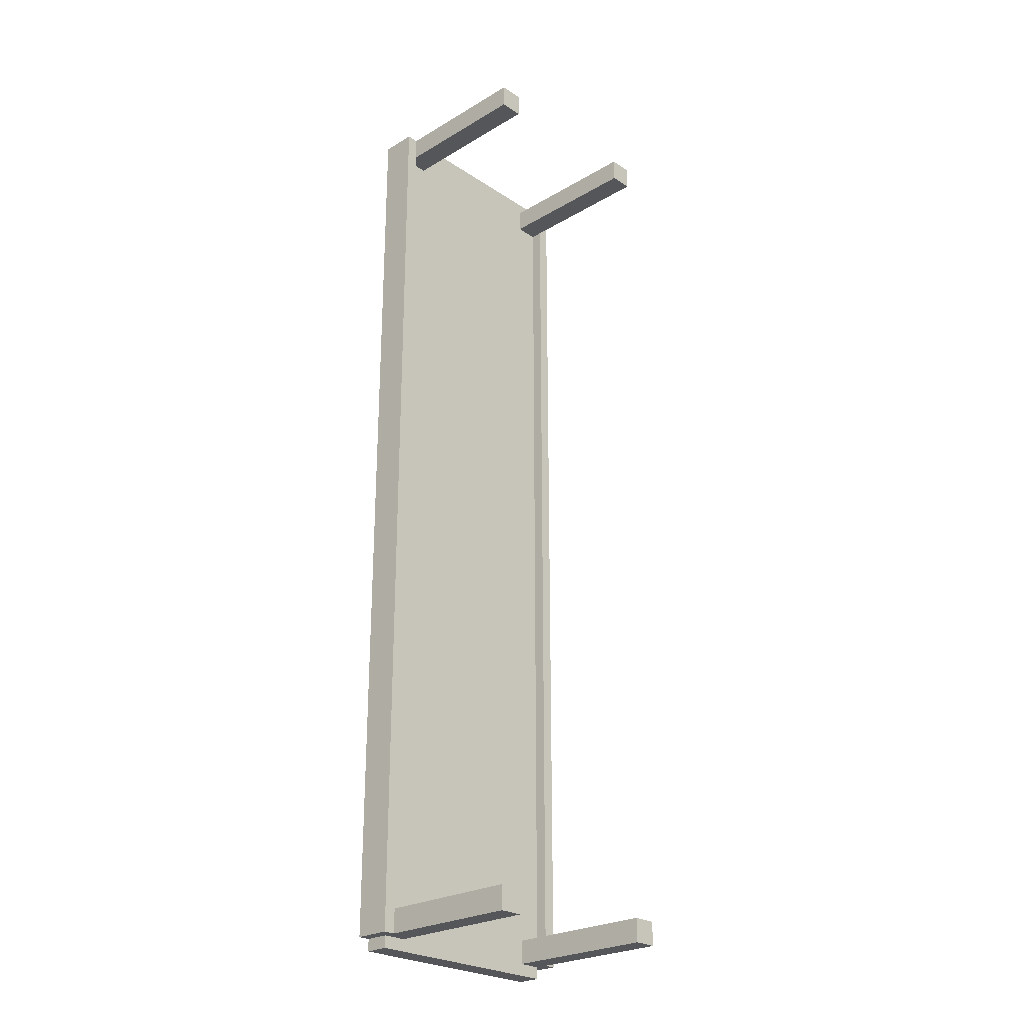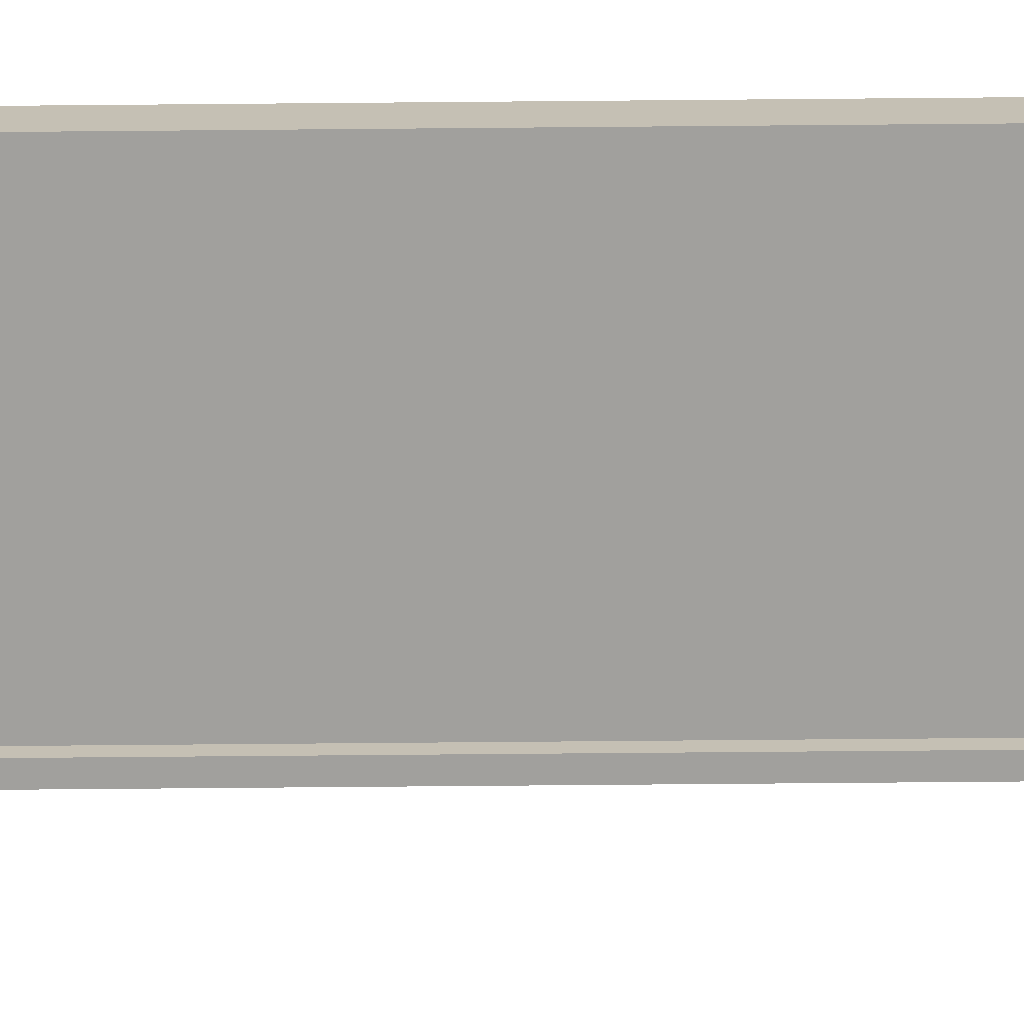
<metadata>
{"format":"obj","ext":"obj","renderer":"f3d","projection":"perspective","resolution":1024,"background":"white","views":[{"elev":-25.4,"azim":-46.5,"up":"+Z"},{"elev":-71.6,"azim":-89.5,"up":"+Y"}]}
</metadata>
<code>
o
v -1 2.2 3.9
v -1 2.2 -3.9
v -1 2.5 3.9
v -1 2.5 -3.9
v -0.9 1 3.9
v -0.9 1 3.7
v -0.9 1 -3.7
v -0.9 1 -3.9
v -0.9 2.2 3.9
v -0.9 2.2 3.7
v -0.9 2.2 -3.7
v -0.9 2.2 -3.9
v -0.9 2.3 4
v -0.9 2.3 3.9
v -0.9 2.3 -3.9
v -0.9 2.3 -4
v -0.9 2.4 4
v -0.9 2.4 3.9
v -0.9 2.4 -3.9
v -0.9 2.4 -4
v -0.9 2.5 4
v -0.9 2.5 3.9
v -0.9 2.5 -3.9
v -0.9 2.5 -4
v 0.7 1 3.9
v 0.7 1 3.7
v 0.7 1 -3.7
v 0.7 1 -3.9
v 0.7 2.3 3.9
v 0.7 2.3 3.7
v 0.7 2.3 -3.7
v 0.7 2.3 -3.9
v 0.9 2.2 3.7
v 0.9 2.2 -3.7
v 0.9 2.3 3.7
v 0.9 2.3 -3.7
v -0.9 2.2 3.7
v -0.9 2.2 -3.7
v -0.9 2.3 3.7
v -0.9 2.3 -3.7
v -0.7 1 3.9
v -0.7 1 3.7
v -0.7 1 -3.7
v -0.7 1 -3.9
v -0.7 2.3 3.9
v -0.7 2.3 3.7
v -0.7 2.3 -3.7
v -0.7 2.3 -3.9
v 0.9 1 3.9
v 0.9 1 3.7
v 0.9 1 -3.7
v 0.9 1 -3.9
v 0.9 2.2 3.9
v 0.9 2.2 3.7
v 0.9 2.2 -3.7
v 0.9 2.2 -3.9
v 0.9 2.3 4
v 0.9 2.3 3.9
v 0.9 2.3 -3.9
v 0.9 2.3 -4
v 0.9 2.4 4
v 0.9 2.4 3.9
v 0.9 2.4 -3.9
v 0.9 2.4 -4
v 0.9 2.5 4
v 0.9 2.5 3.9
v 0.9 2.5 -3.9
v 0.9 2.5 -4
v 1 2.2 3.9
v 1 2.2 -3.9
v 1 2.5 3.9
v 1 2.5 -3.9
v -0.9 2.3 4
v -0.9 2.4 4
v -0.9 2.5 4
v -0.3 2.4 4
v -0.3 2.5 4
v -0.2 2.4 4
v -0.2 2.5 4
v 0.2 2.4 4
v 0.2 2.5 4
v 0.3 2.4 4
v 0.3 2.5 4
v 0.9 2.3 4
v 0.9 2.4 4
v 0.9 2.5 4
v -1 2.2 3.9
v -1 2.5 3.9
v -0.9 1 3.9
v -0.9 2.2 3.9
v -0.9 2.3 3.9
v -0.9 2.4 3.9
v -0.9 2.5 3.9
v -0.7 1 3.9
v -0.7 2.3 3.9
v 0.7 1 3.9
v 0.7 2.3 3.9
v 0.9 1 3.9
v 0.9 2.2 3.9
v 0.9 2.3 3.9
v 0.9 2.4 3.9
v 0.9 2.5 3.9
v 1 2.2 3.9
v 1 2.5 3.9
v -0.9 1 -3.7
v -0.9 2.2 -3.7
v -0.9 2.3 -3.7
v -0.7 1 -3.7
v -0.7 2.3 -3.7
v 0.7 1 -3.7
v 0.7 2.3 -3.7
v 0.9 1 -3.7
v 0.9 2.2 -3.7
v 0.9 2.3 -3.7
v -0.9 1 3.7
v -0.9 2.2 3.7
v -0.9 2.3 3.7
v -0.7 1 3.7
v -0.7 2.3 3.7
v 0.7 1 3.7
v 0.7 2.3 3.7
v 0.9 1 3.7
v 0.9 2.2 3.7
v 0.9 2.3 3.7
v -1 2.2 -3.9
v -1 2.5 -3.9
v -0.9 1 -3.9
v -0.9 2.2 -3.9
v -0.9 2.3 -3.9
v -0.9 2.4 -3.9
v -0.9 2.5 -3.9
v -0.7 1 -3.9
v -0.7 2.3 -3.9
v 0.7 1 -3.9
v 0.7 2.3 -3.9
v 0.9 1 -3.9
v 0.9 2.2 -3.9
v 0.9 2.3 -3.9
v 0.9 2.4 -3.9
v 0.9 2.5 -3.9
v 1 2.2 -3.9
v 1 2.5 -3.9
v -0.9 2.3 -4
v -0.9 2.4 -4
v -0.9 2.5 -4
v -0.3 2.4 -4
v -0.3 2.5 -4
v -0.2 2.4 -4
v -0.2 2.5 -4
v 0.2 2.4 -4
v 0.2 2.5 -4
v 0.3 2.4 -4
v 0.3 2.5 -4
v 0.9 2.3 -4
v 0.9 2.4 -4
v 0.9 2.5 -4
v -0.9 1 3.9
v -0.7 1 3.9
v 0.7 1 3.9
v 0.9 1 3.9
v -0.9 1 3.7
v -0.7 1 3.7
v 0.7 1 3.7
v 0.9 1 3.7
v -0.9 1 -3.7
v -0.7 1 -3.7
v 0.7 1 -3.7
v 0.9 1 -3.7
v -0.9 1 -3.9
v -0.7 1 -3.9
v 0.7 1 -3.9
v 0.9 1 -3.9
v -1 2.2 3.9
v -0.9 2.2 3.9
v 0.9 2.2 3.9
v 1 2.2 3.9
v -0.9 2.2 3.7
v 0.9 2.2 3.7
v -0.9 2.2 -3.7
v 0.9 2.2 -3.7
v -1 2.2 -3.9
v -0.9 2.2 -3.9
v 0.9 2.2 -3.9
v 1 2.2 -3.9
v -0.9 2.3 4
v 0.9 2.3 4
v -0.9 2.3 3.9
v -0.7 2.3 3.9
v 0.7 2.3 3.9
v 0.9 2.3 3.9
v -0.9 2.3 3.7
v -0.7 2.3 3.7
v 0.7 2.3 3.7
v 0.9 2.3 3.7
v -0.9 2.3 -3.7
v -0.7 2.3 -3.7
v 0.7 2.3 -3.7
v 0.9 2.3 -3.7
v -0.9 2.3 -3.9
v -0.7 2.3 -3.9
v 0.7 2.3 -3.9
v 0.9 2.3 -3.9
v -0.9 2.3 -4
v 0.9 2.3 -4
v -0.9 2.5 4
v -0.3 2.5 4
v -0.2 2.5 4
v 0.2 2.5 4
v 0.3 2.5 4
v 0.9 2.5 4
v -1 2.5 3.9
v -0.9 2.5 3.9
v 0.9 2.5 3.9
v 1 2.5 3.9
v -0.6 2.5 3.8
v -0.4 2.5 3.8
v 0.4 2.5 3.8
v 0.6 2.5 3.8
v -0.7 2.5 3.7
v -0.6 2.5 3.7
v -0.4 2.5 3.7
v 0.4 2.5 3.7
v 0.6 2.5 3.7
v 0.7 2.5 3.7
v -0.7 2.5 3.5
v -0.6 2.5 3.5
v 0.6 2.5 3.5
v 0.7 2.5 3.5
v -0.7 2.5 3.3
v -0.6 2.5 3.3
v 0.6 2.5 3.3
v 0.7 2.5 3.3
v -0.7 2.5 3.1
v -0.6 2.5 3.1
v -0.4 2.5 3.1
v 0.4 2.5 3.1
v 0.6 2.5 3.1
v 0.7 2.5 3.1
v -0.6 2.5 3
v -0.4 2.5 3
v 0.4 2.5 3
v 0.6 2.5 3
v -0.6 2.5 2.8
v -0.4 2.5 2.8
v 0.4 2.5 2.8
v 0.6 2.5 2.8
v -0.7 2.5 2.7
v -0.6 2.5 2.7
v -0.4 2.5 2.7
v 0.4 2.5 2.7
v 0.6 2.5 2.7
v 0.7 2.5 2.7
v -0.7 2.5 2.5
v -0.6 2.5 2.5
v 0.6 2.5 2.5
v 0.7 2.5 2.5
v -0.7 2.5 2.3
v -0.6 2.5 2.3
v 0.6 2.5 2.3
v 0.7 2.5 2.3
v -0.7 2.5 2.1
v -0.6 2.5 2.1
v -0.4 2.5 2.1
v 0.4 2.5 2.1
v 0.6 2.5 2.1
v 0.7 2.5 2.1
v -0.6 2.5 2
v -0.4 2.5 2
v 0.4 2.5 2
v 0.6 2.5 2
v -0.6 2.5 1.8
v -0.4 2.5 1.8
v 0.4 2.5 1.8
v 0.6 2.5 1.8
v -0.7 2.5 1.7
v -0.6 2.5 1.7
v -0.4 2.5 1.7
v 0.4 2.5 1.7
v 0.6 2.5 1.7
v 0.7 2.5 1.7
v -0.7 2.5 1.5
v -0.6 2.5 1.5
v 0.6 2.5 1.5
v 0.7 2.5 1.5
v -0.7 2.5 1.3
v -0.6 2.5 1.3
v 0.6 2.5 1.3
v 0.7 2.5 1.3
v -0.7 2.5 1.1
v -0.6 2.5 1.1
v -0.4 2.5 1.1
v 0.4 2.5 1.1
v 0.6 2.5 1.1
v 0.7 2.5 1.1
v -0.6 2.5 1
v -0.4 2.5 1
v 0.4 2.5 1
v 0.6 2.5 1
v -0.6 2.5 0.8
v -0.4 2.5 0.8
v 0.4 2.5 0.8
v 0.6 2.5 0.8
v -0.7 2.5 0.7
v -0.6 2.5 0.7
v -0.4 2.5 0.7
v 0.4 2.5 0.7
v 0.6 2.5 0.7
v 0.7 2.5 0.7
v -0.7 2.5 0.5
v -0.6 2.5 0.5
v -0.4 2.5 0.5
v 0.4 2.5 0.5
v 0.6 2.5 0.5
v 0.7 2.5 0.5
v -0.6 2.5 0.4
v -0.4 2.5 0.4
v 0.4 2.5 0.4
v 0.6 2.5 0.4
v -0.6 2.5 0.2
v -0.3 2.5 0.2
v -0.2 2.5 0.2
v 0.2 2.5 0.2
v 0.3 2.5 0.2
v 0.6 2.5 0.2
v -0.7 2.5 0.1
v -0.6 2.5 0.1
v -0.3 2.5 0.1
v -0.2 2.5 0.1
v 0.2 2.5 0.1
v 0.3 2.5 0.1
v 0.6 2.5 0.1
v 0.7 2.5 0.1
v -0.7 2.5 -0.1
v -0.6 2.5 -0.1
v -0.3 2.5 -0.1
v -0.2 2.5 -0.1
v 0.2 2.5 -0.1
v 0.3 2.5 -0.1
v 0.6 2.5 -0.1
v 0.7 2.5 -0.1
v -0.6 2.5 -0.2
v -0.3 2.5 -0.2
v -0.2 2.5 -0.2
v 0.2 2.5 -0.2
v 0.3 2.5 -0.2
v 0.6 2.5 -0.2
v -0.6 2.5 -0.4
v -0.4 2.5 -0.4
v 0.4 2.5 -0.4
v 0.6 2.5 -0.4
v -0.7 2.5 -0.5
v -0.6 2.5 -0.5
v -0.4 2.5 -0.5
v 0.4 2.5 -0.5
v 0.6 2.5 -0.5
v 0.7 2.5 -0.5
v -0.7 2.5 -0.7
v -0.6 2.5 -0.7
v -0.4 2.5 -0.7
v 0.4 2.5 -0.7
v 0.6 2.5 -0.7
v 0.7 2.5 -0.7
v -0.6 2.5 -0.8
v -0.4 2.5 -0.8
v 0.4 2.5 -0.8
v 0.6 2.5 -0.8
v -0.6 2.5 -1
v -0.4 2.5 -1
v 0.4 2.5 -1
v 0.6 2.5 -1
v -0.7 2.5 -1.1
v -0.6 2.5 -1.1
v -0.4 2.5 -1.1
v 0.4 2.5 -1.1
v 0.6 2.5 -1.1
v 0.7 2.5 -1.1
v -0.7 2.5 -1.3
v -0.6 2.5 -1.3
v 0.6 2.5 -1.3
v 0.7 2.5 -1.3
v -0.7 2.5 -1.5
v -0.6 2.5 -1.5
v 0.6 2.5 -1.5
v 0.7 2.5 -1.5
v -0.7 2.5 -1.7
v -0.6 2.5 -1.7
v -0.4 2.5 -1.7
v 0.4 2.5 -1.7
v 0.6 2.5 -1.7
v 0.7 2.5 -1.7
v -0.6 2.5 -1.8
v -0.4 2.5 -1.8
v 0.4 2.5 -1.8
v 0.6 2.5 -1.8
v -0.6 2.5 -2
v -0.4 2.5 -2
v 0.4 2.5 -2
v 0.6 2.5 -2
v -0.7 2.5 -2.1
v -0.6 2.5 -2.1
v -0.4 2.5 -2.1
v 0.4 2.5 -2.1
v 0.6 2.5 -2.1
v 0.7 2.5 -2.1
v -0.7 2.5 -2.3
v -0.6 2.5 -2.3
v 0.6 2.5 -2.3
v 0.7 2.5 -2.3
v -0.7 2.5 -2.5
v -0.6 2.5 -2.5
v 0.6 2.5 -2.5
v 0.7 2.5 -2.5
v -0.7 2.5 -2.7
v -0.6 2.5 -2.7
v -0.4 2.5 -2.7
v 0.4 2.5 -2.7
v 0.6 2.5 -2.7
v 0.7 2.5 -2.7
v -0.6 2.5 -2.8
v -0.4 2.5 -2.8
v 0.4 2.5 -2.8
v 0.6 2.5 -2.8
v -0.6 2.5 -3
v -0.4 2.5 -3
v 0.4 2.5 -3
v 0.6 2.5 -3
v -0.7 2.5 -3.1
v -0.6 2.5 -3.1
v -0.4 2.5 -3.1
v 0.4 2.5 -3.1
v 0.6 2.5 -3.1
v 0.7 2.5 -3.1
v -0.7 2.5 -3.3
v -0.6 2.5 -3.3
v 0.6 2.5 -3.3
v 0.7 2.5 -3.3
v -0.7 2.5 -3.5
v -0.6 2.5 -3.5
v 0.6 2.5 -3.5
v 0.7 2.5 -3.5
v -0.7 2.5 -3.7
v -0.6 2.5 -3.7
v -0.4 2.5 -3.7
v 0.4 2.5 -3.7
v 0.6 2.5 -3.7
v 0.7 2.5 -3.7
v -0.6 2.5 -3.8
v -0.4 2.5 -3.8
v 0.4 2.5 -3.8
v 0.6 2.5 -3.8
v -1 2.5 -3.9
v -0.9 2.5 -3.9
v 0.9 2.5 -3.9
v 1 2.5 -3.9
v -0.9 2.5 -4
v -0.3 2.5 -4
v -0.2 2.5 -4
v 0.2 2.5 -4
v 0.3 2.5 -4
v 0.9 2.5 -4
f 3 2 1
f 4 2 3
f 9 6 5
f 10 6 9
f 11 8 7
f 12 8 11
f 17 14 13
f 18 14 17
f 19 16 15
f 20 16 19
f 21 18 17
f 22 18 21
f 23 20 19
f 24 20 23
f 29 26 25
f 30 26 29
f 31 28 27
f 32 28 31
f 35 34 33
f 36 34 35
f 37 38 39
f 39 38 40
f 41 42 45
f 45 42 46
f 43 44 47
f 47 44 48
f 49 50 53
f 53 50 54
f 51 52 55
f 55 52 56
f 57 58 61
f 61 58 62
f 59 60 63
f 63 60 64
f 61 62 65
f 65 62 66
f 63 64 67
f 67 64 68
f 69 70 71
f 71 70 72
f 76 74 73
f 76 75 74
f 77 75 76
f 78 76 73
f 78 77 76
f 79 77 78
f 80 78 73
f 80 79 78
f 81 79 80
f 82 80 73
f 82 81 80
f 83 81 82
f 84 82 73
f 85 83 82
f 85 82 84
f 86 83 85
f 90 88 87
f 91 88 90
f 92 88 91
f 93 88 92
f 94 90 89
f 94 91 90
f 95 91 94
f 98 97 96
f 99 97 98
f 100 97 99
f 103 100 99
f 103 102 101
f 103 101 100
f 104 102 103
f 108 106 105
f 108 107 106
f 109 107 108
f 112 111 110
f 113 111 112
f 114 111 113
f 115 116 118
f 116 117 118
f 118 117 119
f 120 121 122
f 122 121 123
f 123 121 124
f 125 126 128
f 128 126 129
f 129 126 130
f 130 126 131
f 127 128 132
f 128 129 132
f 132 129 133
f 134 135 136
f 136 135 137
f 137 135 138
f 137 138 141
f 139 140 141
f 138 139 141
f 141 140 142
f 143 144 146
f 144 145 146
f 146 145 147
f 143 146 148
f 146 147 148
f 148 147 149
f 143 148 150
f 148 149 150
f 150 149 151
f 143 150 152
f 150 151 152
f 152 151 153
f 143 152 154
f 152 153 155
f 154 152 155
f 155 153 156
f 161 158 157
f 162 158 161
f 163 160 159
f 164 160 163
f 169 166 165
f 170 166 169
f 171 168 167
f 172 168 171
f 177 174 173
f 178 176 175
f 179 177 173
f 180 176 178
f 181 179 173
f 182 179 181
f 183 176 180
f 184 176 183
f 187 186 185
f 188 186 187
f 189 186 188
f 190 186 189
f 192 189 188
f 193 189 192
f 195 192 191
f 195 194 193
f 195 193 192
f 196 194 195
f 197 194 196
f 198 194 197
f 200 197 196
f 201 197 200
f 203 200 199
f 203 202 201
f 203 201 200
f 204 202 203
f 205 206 212
f 209 210 213
f 211 212 215
f 212 206 215
f 215 206 216
f 213 214 217
f 209 213 217
f 217 214 218
f 211 215 219
f 215 216 220
f 219 215 220
f 216 206 221
f 220 216 221
f 209 217 222
f 217 218 222
f 218 214 223
f 222 218 223
f 223 214 224
f 219 220 225
f 211 219 225
f 220 221 226
f 225 220 226
f 223 224 227
f 222 223 227
f 224 214 228
f 227 224 228
f 211 225 229
f 225 226 229
f 226 221 230
f 229 226 230
f 222 227 231
f 227 228 231
f 228 214 232
f 231 228 232
f 211 229 233
f 229 230 233
f 230 221 234
f 233 230 234
f 221 206 235
f 234 221 235
f 209 222 236
f 222 231 236
f 231 232 237
f 236 231 237
f 232 214 238
f 237 232 238
f 233 234 239
f 234 235 239
f 235 206 240
f 239 235 240
f 236 237 241
f 209 236 241
f 237 238 242
f 241 237 242
f 233 239 243
f 239 240 243
f 240 206 244
f 243 240 244
f 209 241 245
f 241 242 245
f 242 238 246
f 245 242 246
f 211 233 247
f 233 243 247
f 243 244 248
f 247 243 248
f 244 206 249
f 248 244 249
f 245 246 250
f 209 245 250
f 246 238 251
f 250 246 251
f 238 214 252
f 251 238 252
f 247 248 253
f 211 247 253
f 248 249 254
f 253 248 254
f 250 251 255
f 251 252 255
f 252 214 256
f 255 252 256
f 211 253 257
f 253 254 257
f 254 249 258
f 257 254 258
f 250 255 259
f 255 256 259
f 256 214 260
f 259 256 260
f 211 257 261
f 257 258 261
f 258 249 262
f 261 258 262
f 249 206 263
f 262 249 263
f 209 250 264
f 250 259 264
f 259 260 265
f 264 259 265
f 260 214 266
f 265 260 266
f 261 262 267
f 262 263 267
f 263 206 268
f 267 263 268
f 264 265 269
f 209 264 269
f 265 266 270
f 269 265 270
f 261 267 271
f 267 268 271
f 268 206 272
f 271 268 272
f 209 269 273
f 269 270 273
f 270 266 274
f 273 270 274
f 261 271 275
f 211 261 275
f 271 272 276
f 275 271 276
f 272 206 277
f 276 272 277
f 209 273 278
f 273 274 278
f 274 266 279
f 278 274 279
f 266 214 280
f 279 266 280
f 275 276 281
f 211 275 281
f 276 277 282
f 281 276 282
f 278 279 283
f 279 280 283
f 280 214 284
f 283 280 284
f 211 281 285
f 281 282 285
f 282 277 286
f 285 282 286
f 278 283 287
f 283 284 287
f 284 214 288
f 287 284 288
f 211 285 289
f 285 286 289
f 286 277 290
f 289 286 290
f 277 206 291
f 290 277 291
f 209 278 292
f 278 287 292
f 287 288 293
f 292 287 293
f 288 214 294
f 293 288 294
f 289 290 295
f 290 291 295
f 291 206 296
f 295 291 296
f 292 293 297
f 209 292 297
f 293 294 298
f 297 293 298
f 289 295 299
f 295 296 299
f 296 206 300
f 299 296 300
f 209 297 301
f 297 298 301
f 298 294 302
f 301 298 302
f 289 299 303
f 211 289 303
f 299 300 304
f 303 299 304
f 300 206 305
f 304 300 305
f 301 302 306
f 209 301 306
f 302 294 307
f 306 302 307
f 294 214 308
f 307 294 308
f 303 304 309
f 211 303 309
f 304 305 310
f 309 304 310
f 305 206 311
f 310 305 311
f 306 307 312
f 209 306 312
f 307 308 313
f 312 307 313
f 308 214 314
f 313 308 314
f 310 311 315
f 309 310 315
f 311 206 316
f 315 311 316
f 312 313 317
f 209 312 317
f 313 314 318
f 317 313 318
f 309 315 319
f 315 316 319
f 206 207 320
f 319 316 320
f 316 206 320
f 207 208 321
f 320 207 321
f 208 209 322
f 321 208 322
f 209 317 323
f 322 209 323
f 317 318 323
f 318 314 324
f 323 318 324
f 309 319 325
f 211 309 325
f 322 323 326
f 325 319 326
f 319 320 326
f 323 324 326
f 321 322 326
f 320 321 326
f 326 324 327
f 327 324 328
f 328 324 329
f 329 324 330
f 324 314 331
f 330 324 331
f 314 214 332
f 331 314 332
f 211 325 333
f 325 326 333
f 326 327 334
f 333 326 334
f 327 328 335
f 334 327 335
f 328 329 336
f 335 328 336
f 329 330 337
f 336 329 337
f 330 331 338
f 337 330 338
f 331 332 339
f 338 331 339
f 332 214 340
f 339 332 340
f 338 339 341
f 335 336 341
f 336 337 341
f 334 335 341
f 333 334 341
f 337 338 341
f 341 339 342
f 342 339 343
f 343 339 344
f 344 339 345
f 339 340 346
f 345 339 346
f 333 341 347
f 341 342 347
f 347 342 348
f 345 346 349
f 346 340 350
f 349 346 350
f 211 333 351
f 333 347 351
f 347 348 352
f 351 347 352
f 348 342 353
f 352 348 353
f 345 349 354
f 349 350 354
f 350 340 355
f 354 350 355
f 340 214 356
f 355 340 356
f 351 352 357
f 211 351 357
f 352 353 358
f 357 352 358
f 353 342 359
f 358 353 359
f 354 355 360
f 345 354 360
f 355 356 361
f 360 355 361
f 356 214 362
f 361 356 362
f 358 359 363
f 357 358 363
f 359 342 364
f 363 359 364
f 360 361 365
f 345 360 365
f 361 362 366
f 365 361 366
f 357 363 367
f 363 364 367
f 364 342 368
f 367 364 368
f 345 365 369
f 365 366 369
f 366 362 370
f 369 366 370
f 357 367 371
f 211 357 371
f 367 368 372
f 371 367 372
f 368 342 373
f 372 368 373
f 345 369 374
f 369 370 374
f 370 362 375
f 374 370 375
f 362 214 376
f 375 362 376
f 371 372 377
f 211 371 377
f 372 373 378
f 377 372 378
f 374 375 379
f 375 376 379
f 376 214 380
f 379 376 380
f 211 377 381
f 377 378 381
f 378 373 382
f 381 378 382
f 374 379 383
f 379 380 383
f 380 214 384
f 383 380 384
f 211 381 385
f 381 382 385
f 382 373 386
f 385 382 386
f 373 342 387
f 386 373 387
f 345 374 388
f 374 383 388
f 383 384 389
f 388 383 389
f 384 214 390
f 389 384 390
f 385 386 391
f 386 387 391
f 387 342 392
f 391 387 392
f 388 389 393
f 345 388 393
f 389 390 394
f 393 389 394
f 385 391 395
f 391 392 395
f 392 342 396
f 395 392 396
f 345 393 397
f 393 394 397
f 394 390 398
f 397 394 398
f 385 395 399
f 211 385 399
f 395 396 400
f 399 395 400
f 396 342 401
f 400 396 401
f 397 398 402
f 345 397 402
f 398 390 403
f 402 398 403
f 390 214 404
f 403 390 404
f 399 400 405
f 211 399 405
f 400 401 406
f 405 400 406
f 402 403 407
f 403 404 407
f 404 214 408
f 407 404 408
f 211 405 409
f 405 406 409
f 406 401 410
f 409 406 410
f 402 407 411
f 407 408 411
f 408 214 412
f 411 408 412
f 211 409 413
f 409 410 413
f 410 401 414
f 413 410 414
f 401 342 415
f 414 401 415
f 345 402 416
f 402 411 416
f 411 412 417
f 416 411 417
f 412 214 418
f 417 412 418
f 413 414 419
f 414 415 419
f 415 342 420
f 419 415 420
f 416 417 421
f 345 416 421
f 417 418 422
f 421 417 422
f 413 419 423
f 419 420 423
f 420 342 424
f 423 420 424
f 345 421 425
f 421 422 425
f 422 418 426
f 425 422 426
f 413 423 427
f 211 413 427
f 423 424 428
f 427 423 428
f 424 342 429
f 428 424 429
f 345 425 430
f 425 426 430
f 426 418 431
f 430 426 431
f 418 214 432
f 431 418 432
f 427 428 433
f 211 427 433
f 428 429 434
f 433 428 434
f 430 431 435
f 431 432 435
f 432 214 436
f 435 432 436
f 211 433 437
f 433 434 437
f 434 429 438
f 437 434 438
f 430 435 439
f 435 436 439
f 436 214 440
f 439 436 440
f 211 437 441
f 437 438 441
f 438 429 442
f 441 438 442
f 429 342 443
f 442 429 443
f 345 430 444
f 430 439 444
f 439 440 445
f 444 439 445
f 440 214 446
f 445 440 446
f 441 442 447
f 442 443 447
f 443 342 448
f 447 443 448
f 444 445 449
f 345 444 449
f 445 446 450
f 449 445 450
f 441 447 451
f 211 441 451
f 447 448 451
f 451 448 452
f 450 446 453
f 446 214 453
f 449 450 453
f 453 214 454
f 452 448 455
f 448 342 456
f 455 448 456
f 342 343 456
f 343 344 457
f 456 343 457
f 344 345 458
f 457 344 458
f 449 453 459
f 458 345 459
f 345 449 459
f 459 453 460

</code>
